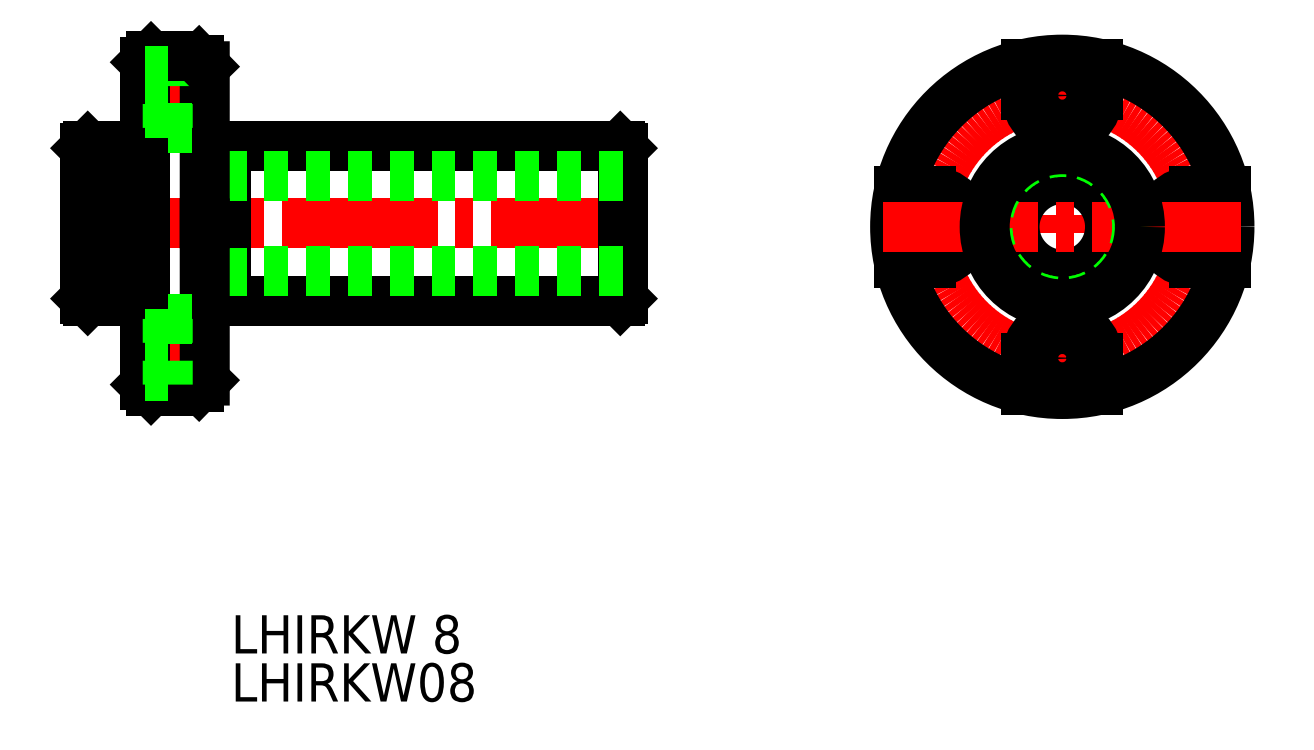
<metadata>
{"format":"dxf","ext":"dxf","renderer":"ezdxf+matplotlib","layout":"modelspace","background":"white","min_lineweight":24,"dpi":150}
</metadata>
<code>
0
SECTION
2
ENTITIES
0
TEXT
8
0
10
130.7
20
271
30
0
40
3.2
1
LHIRKW08
0
TEXT
8
0
10
130.7
20
275
30
0
40
3.2
1
LHIRKW 8
0
CIRCLE
8
CENTER
10
200.4
20
310.8
30
0
40
11
0
LINE
8
CENTER
10
117.5
20
311
30
0
11
164.5
21
311
31
0
0
LINE
8
CENTER
10
200.4
20
295.8
30
0
11
200.4
21
325.8
31
0
0
CIRCLE
8
0
10
200.4
20
310.8
30
0
40
14
0
CIRCLE
8
0
10
211.4
20
310.8
30
0
40
1.75
0
CIRCLE
8
0
10
189.4
20
310.8
30
0
40
1.75
0
CIRCLE
8
0
10
200.4
20
321.8
30
0
40
1.75
0
CIRCLE
8
0
10
200.4
20
299.8
30
0
40
1.75
0
CIRCLE
8
0
10
200.4
20
310.8
30
0
40
4
0
LINE
8
0
10
214
20
307.8
30
0
11
211.4
21
307.8
31
0
0
LINE
8
0
10
211.4
20
313.8
30
0
11
214
21
313.8
31
0
0
ARC
8
0
10
211.4
20
310.8
30
0
40
3
50
90
51
270
0
LINE
8
0
10
203.4
20
324.4
30
0
11
203.4
21
321.8
31
0
0
ARC
8
0
10
200.4
20
321.8
30
0
40
3
50
180
51
0
0
LINE
8
0
10
203.4
20
299.8
30
0
11
203.4
21
297.1
31
0
0
ARC
8
0
10
200.4
20
299.8
30
0
40
3
50
0
51
180
0
LINE
8
0
10
197.4
20
321.8
30
0
11
197.4
21
324.4
31
0
0
LINE
8
0
10
197.4
20
297.1
30
0
11
197.4
21
299.8
31
0
0
ARC
8
0
10
189.4
20
310.8
30
0
40
3
50
270
51
90
0
LINE
8
0
10
186.7
20
313.8
30
0
11
189.4
21
313.8
31
0
0
LINE
8
0
10
189.4
20
307.8
30
0
11
186.7
21
307.8
31
0
0
LINE
8
0
10
130.3
20
311
30
0
11
130.3
21
304.5
31
0
0
LINE
8
0
10
163.3
20
304.5
30
0
11
130.3
21
304.5
31
0
0
LINE
8
0
10
163.5
20
304.7
30
0
11
163.3
21
304.5
31
0
0
LINE
8
0
10
130.3
20
304.8
30
0
11
128.5
21
304.8
31
0
0
LINE
8
0
10
163.3
20
311
30
0
11
163.3
21
311
31
0
0
LINE
8
0
10
130.3
20
311
30
0
11
130.3
21
311
31
0
0
LINE
8
0
10
163.5
20
317.3
30
0
11
163.5
21
304.7
31
0
0
LINE
8
0
10
163.5
20
307
30
0
11
118.5
21
307
31
0
0
LINE
8
0
10
129.5
20
300
30
0
11
122.5
21
300
31
0
0
LINE
8
0
10
130.3
20
311
30
0
11
130.3
21
317.5
31
0
0
LINE
8
0
10
163.3
20
317.5
30
0
11
130.3
21
317.5
31
0
0
LINE
8
0
10
163.5
20
317.3
30
0
11
163.3
21
317.5
31
0
0
LINE
8
0
10
130.3
20
317.3
30
0
11
128.5
21
317.3
31
0
0
LINE
8
0
10
163.5
20
315
30
0
11
118.5
21
315
31
0
0
LINE
8
0
10
129.5
20
322
30
0
11
122.5
21
322
31
0
0
LINE
8
CENTER
10
185.4
20
310.8
30
0
11
215.4
21
310.8
31
0
0
CIRCLE
8
0
10
200.4
20
310.8
30
0
40
6.275
0
CIRCLE
8
0
10
200.4
20
310.8
30
0
40
6.5
0
LINE
8
0
10
121.8
20
311
30
0
11
121.8
21
304.5
31
0
0
LINE
8
0
10
118.7
20
304.5
30
0
11
121.8
21
304.5
31
0
0
LINE
8
0
10
118.5
20
304.7
30
0
11
118.7
21
304.5
31
0
0
LINE
8
0
10
121.8
20
304.8
30
0
11
123.5
21
304.8
31
0
0
LINE
8
0
10
118.5
20
317.3
30
0
11
118.5
21
304.7
31
0
0
LINE
8
0
10
121.8
20
311
30
0
11
121.8
21
317.5
31
0
0
LINE
8
0
10
118.7
20
317.5
30
0
11
121.8
21
317.5
31
0
0
LINE
8
0
10
118.5
20
317.3
30
0
11
118.7
21
317.5
31
0
0
LINE
8
0
10
121.8
20
317.3
30
0
11
123.5
21
317.3
31
0
0
LINE
8
0
10
128
20
297.4
30
0
11
125.4
21
297.4
31
0
0
LINE
8
0
10
125.4
20
297.4
30
0
11
125.4
21
297
31
0
0
LINE
8
0
10
123.5
20
297.5
30
0
11
123.5
21
311
31
0
0
LINE
8
0
10
128.5
20
311
30
0
11
128.5
21
297.9
31
0
0
LINE
8
0
10
128.5
20
297.9
30
0
11
128
21
297.4
31
0
0
LINE
8
0
10
124
20
297
30
0
11
125.4
21
297
31
0
0
LINE
8
0
10
123.5
20
297.5
30
0
11
124
21
297
31
0
0
LINE
8
0
10
124
20
311
30
0
11
124
21
311
31
0
0
LINE
8
0
10
123.5
20
311
30
0
11
123.5
21
311
31
0
0
LINE
8
0
10
125.4
20
303
30
0
11
128.5
21
303
31
0
0
LINE
8
0
10
123.5
20
301.8
30
0
11
125.4
21
301.8
31
0
0
LINE
8
0
10
123.5
20
298.3
30
0
11
125.4
21
298.3
31
0
0
LINE
8
0
10
125.4
20
303
30
0
11
125.4
21
297.4
31
0
0
LINE
8
0
10
128
20
324.7
30
0
11
125.4
21
324.7
31
0
0
LINE
8
0
10
125.4
20
324.7
30
0
11
125.4
21
325
31
0
0
LINE
8
0
10
123.5
20
324.5
30
0
11
123.5
21
311
31
0
0
LINE
8
0
10
128.5
20
311
30
0
11
128.5
21
324.2
31
0
0
LINE
8
0
10
125.4
20
319
30
0
11
125.4
21
324.7
31
0
0
LINE
8
0
10
128.5
20
324.2
30
0
11
128
21
324.7
31
0
0
LINE
8
0
10
124
20
325
30
0
11
125.4
21
325
31
0
0
LINE
8
0
10
123.5
20
324.5
30
0
11
124
21
325
31
0
0
LINE
8
0
10
125.4
20
319
30
0
11
128.5
21
319
31
0
0
LINE
8
0
10
123.5
20
320.3
30
0
11
125.4
21
320.3
31
0
0
LINE
8
0
10
123.5
20
323.8
30
0
11
125.4
21
323.8
31
0
0
VIEWPORT
8
0
10
5.614
20
3.902
30
0
40
9.313
41
6.293
68
     1
69
     1
0
VIEWPORT
8
0
10
5.614
20
3.902
30
0
40
8.982
41
6.243
68
     2
69
     2
0
ENDSEC
0
EOF

</code>
